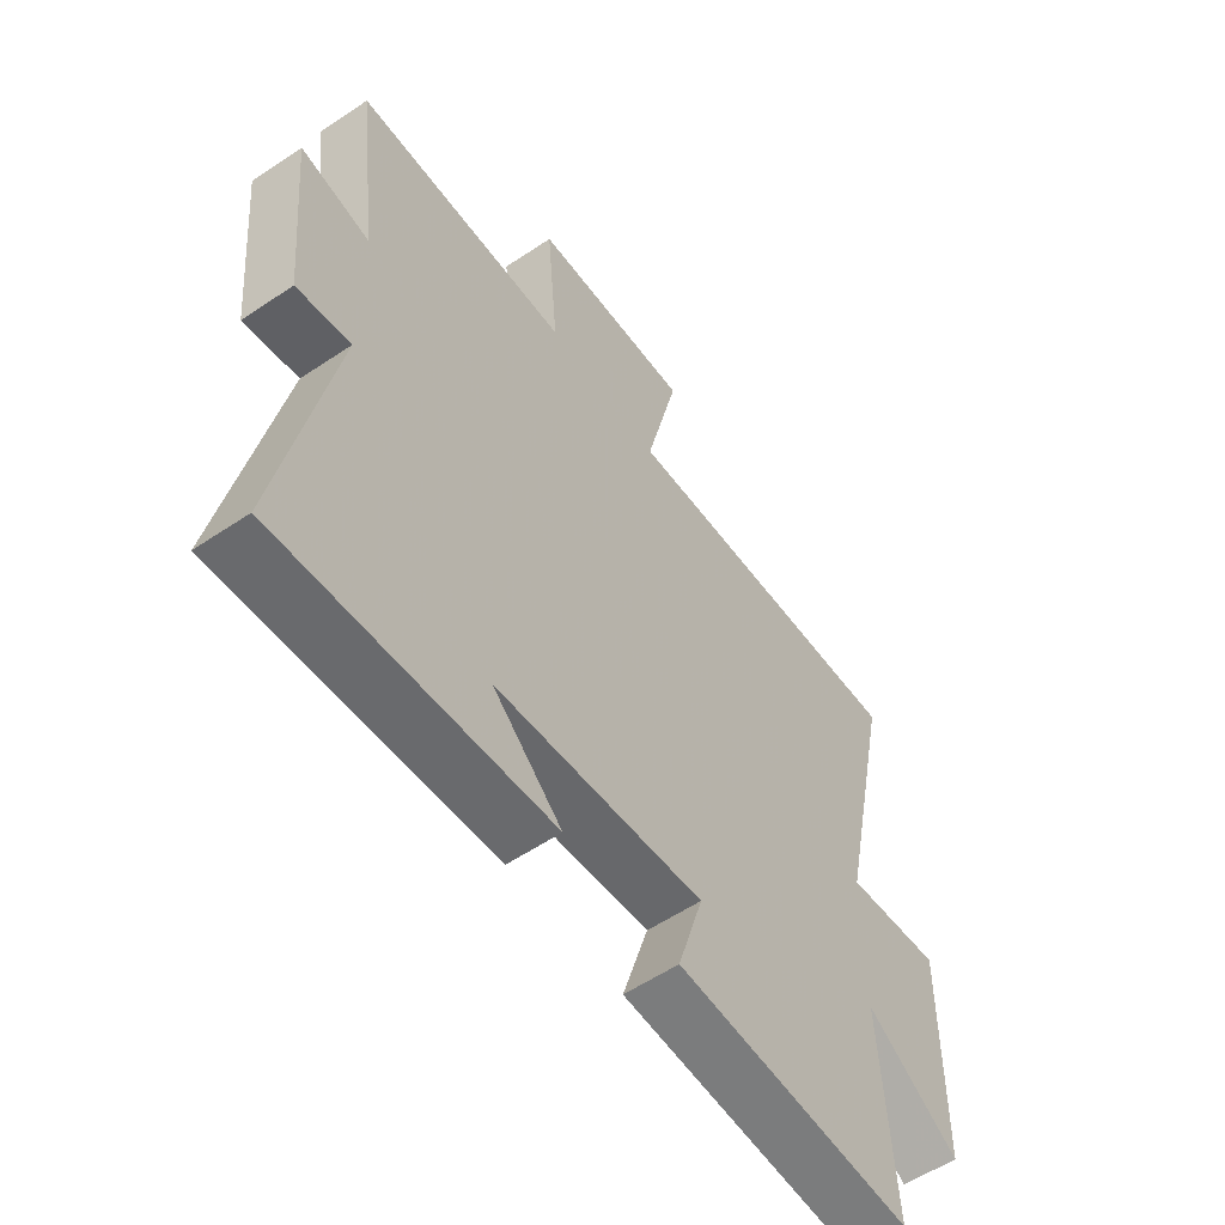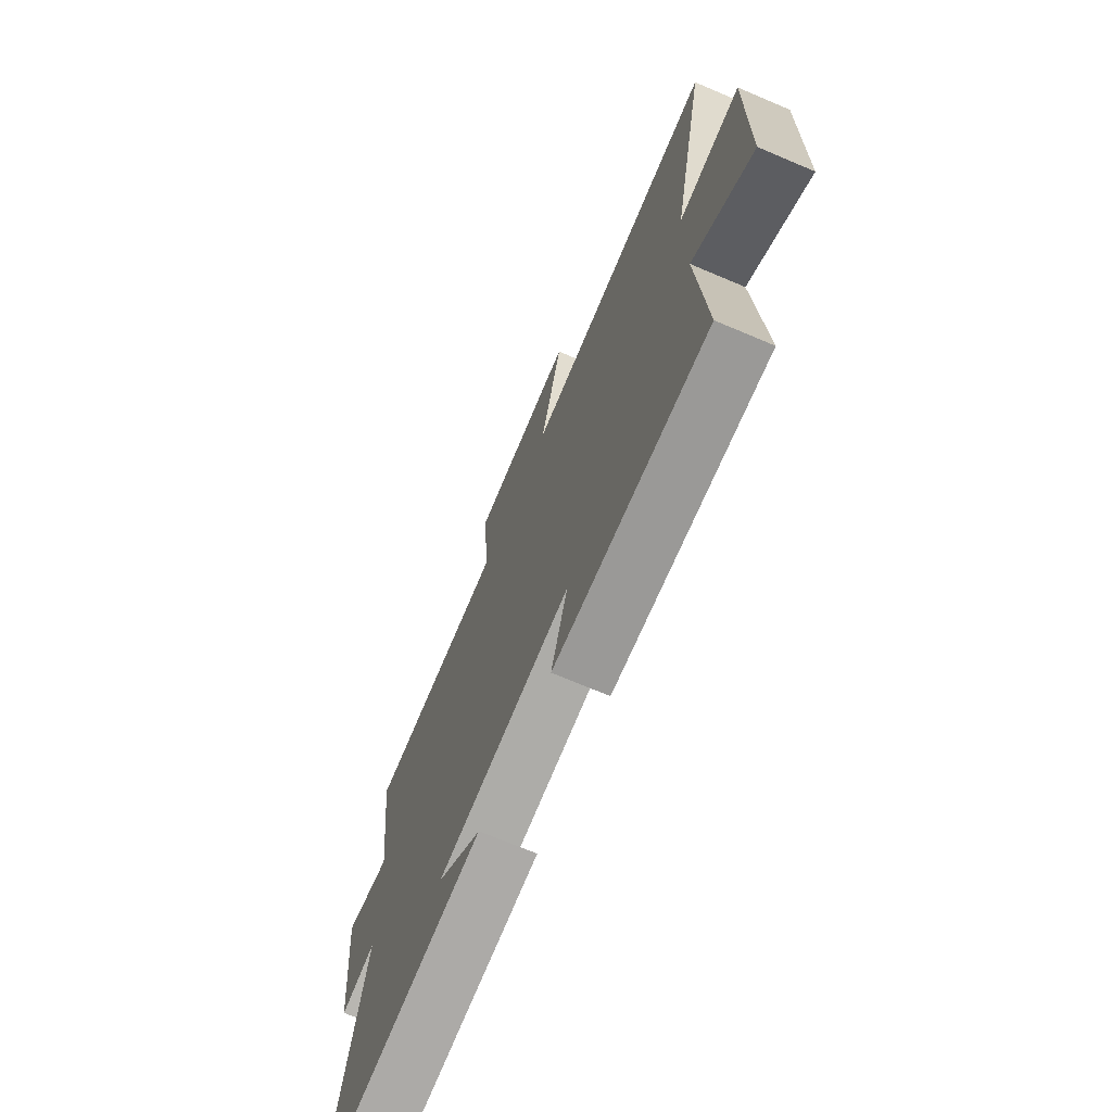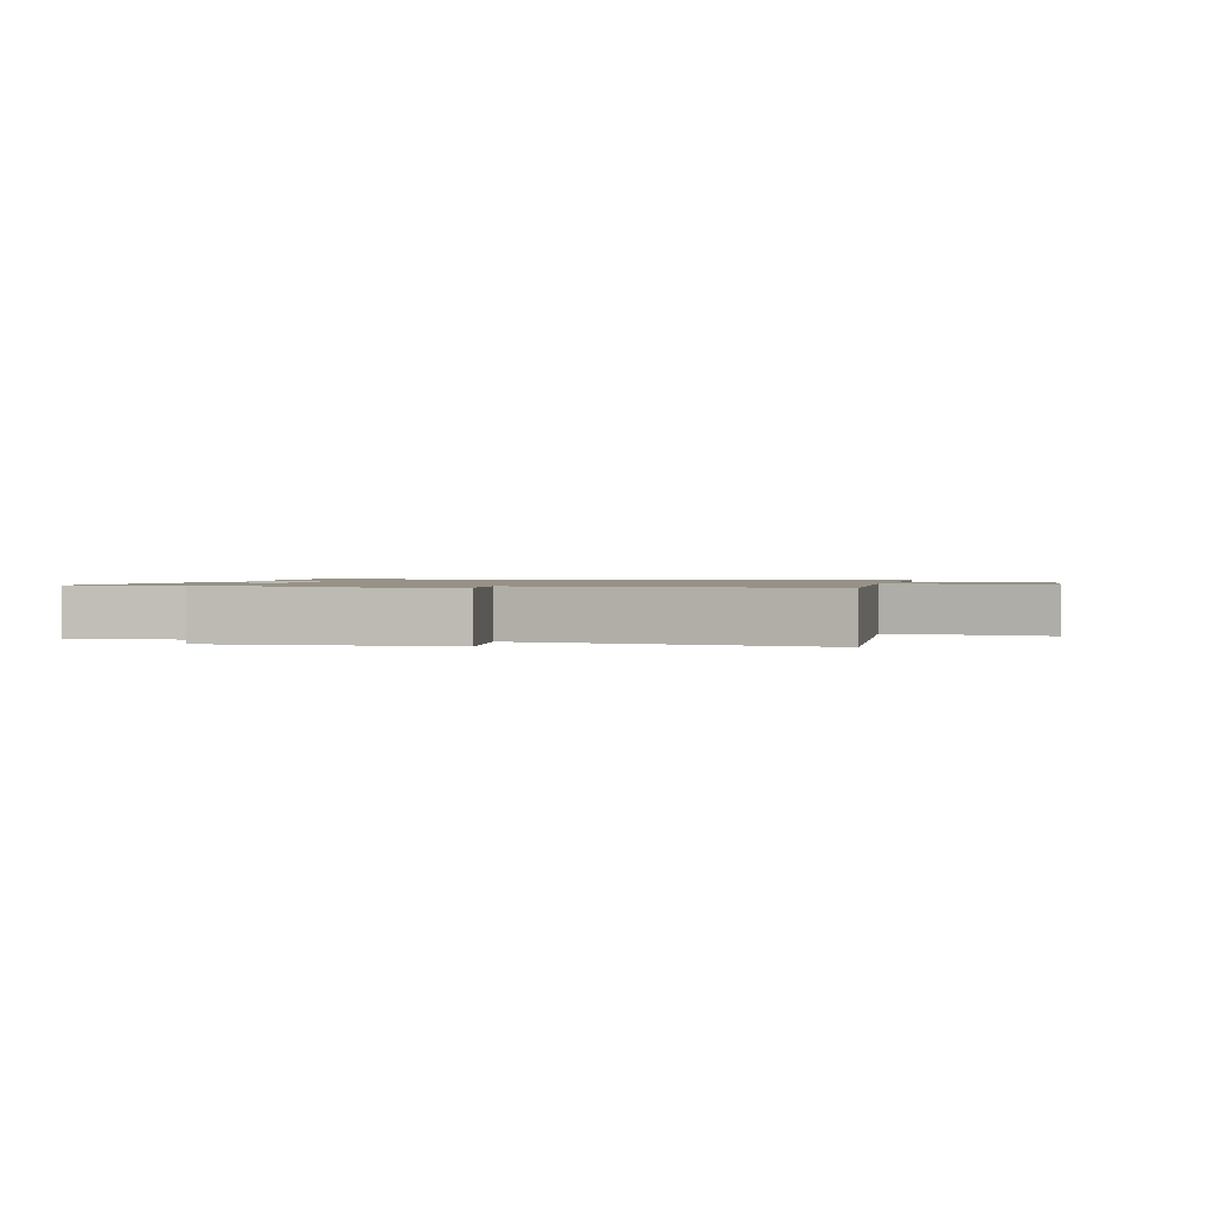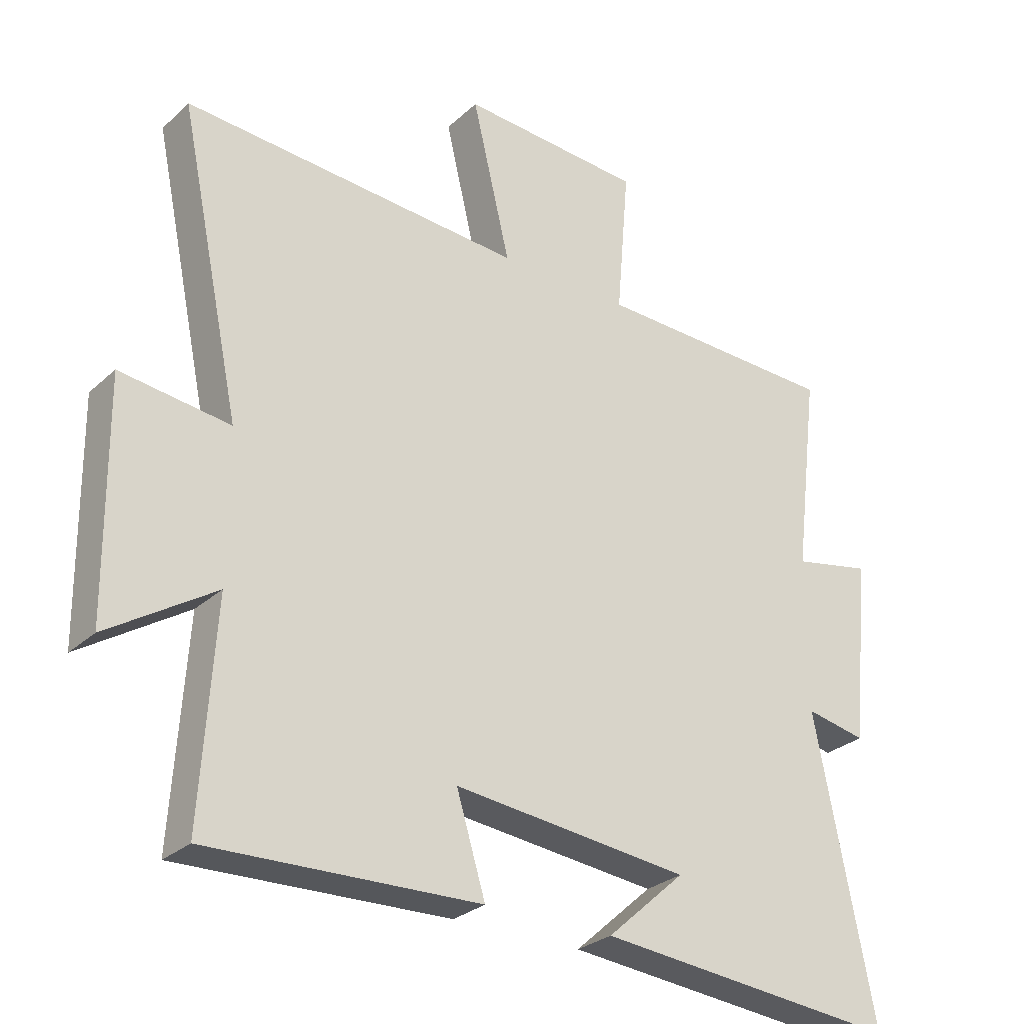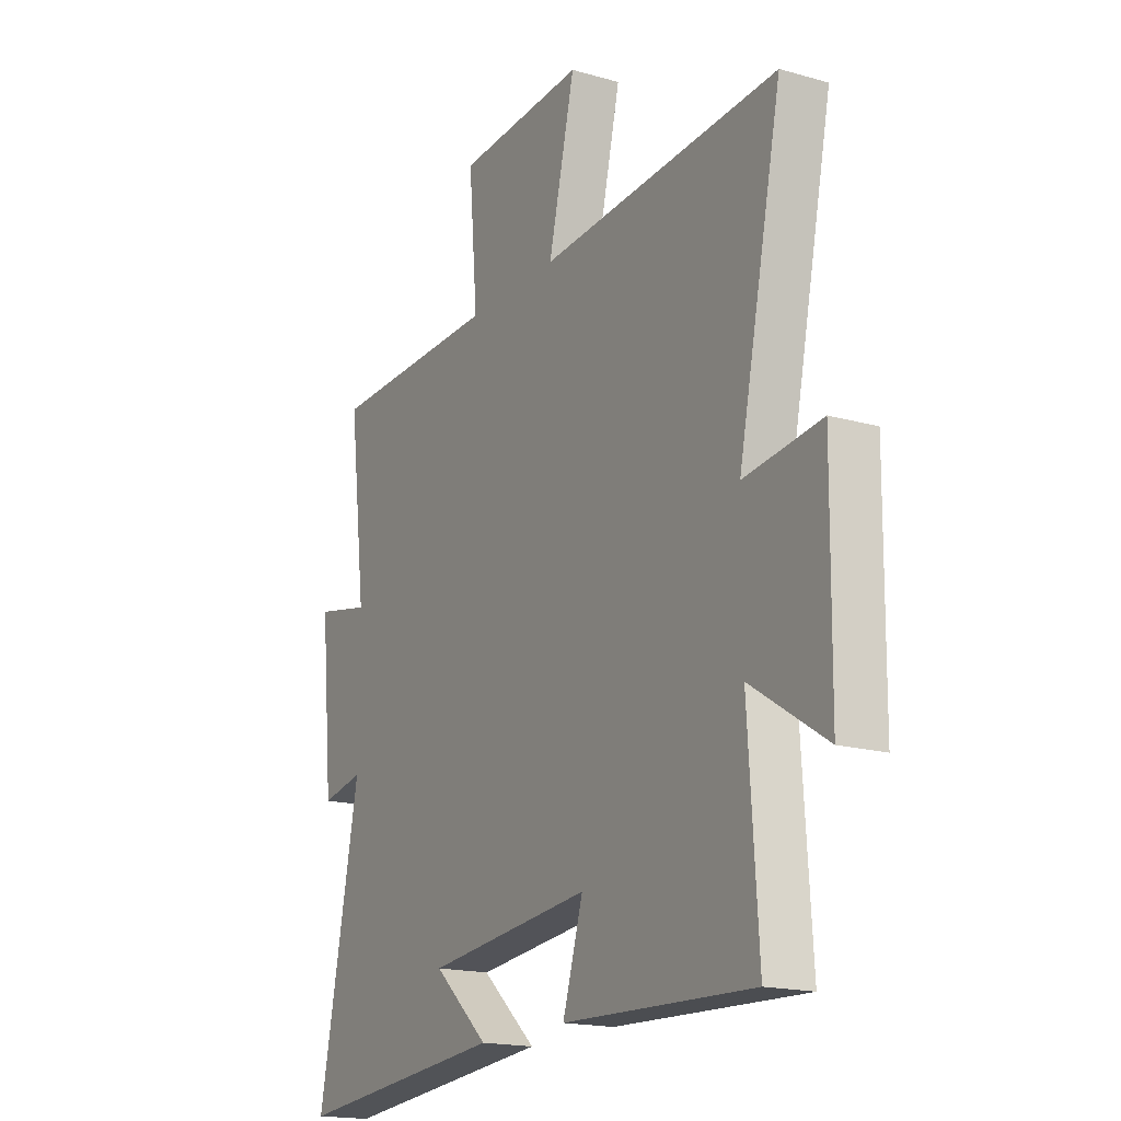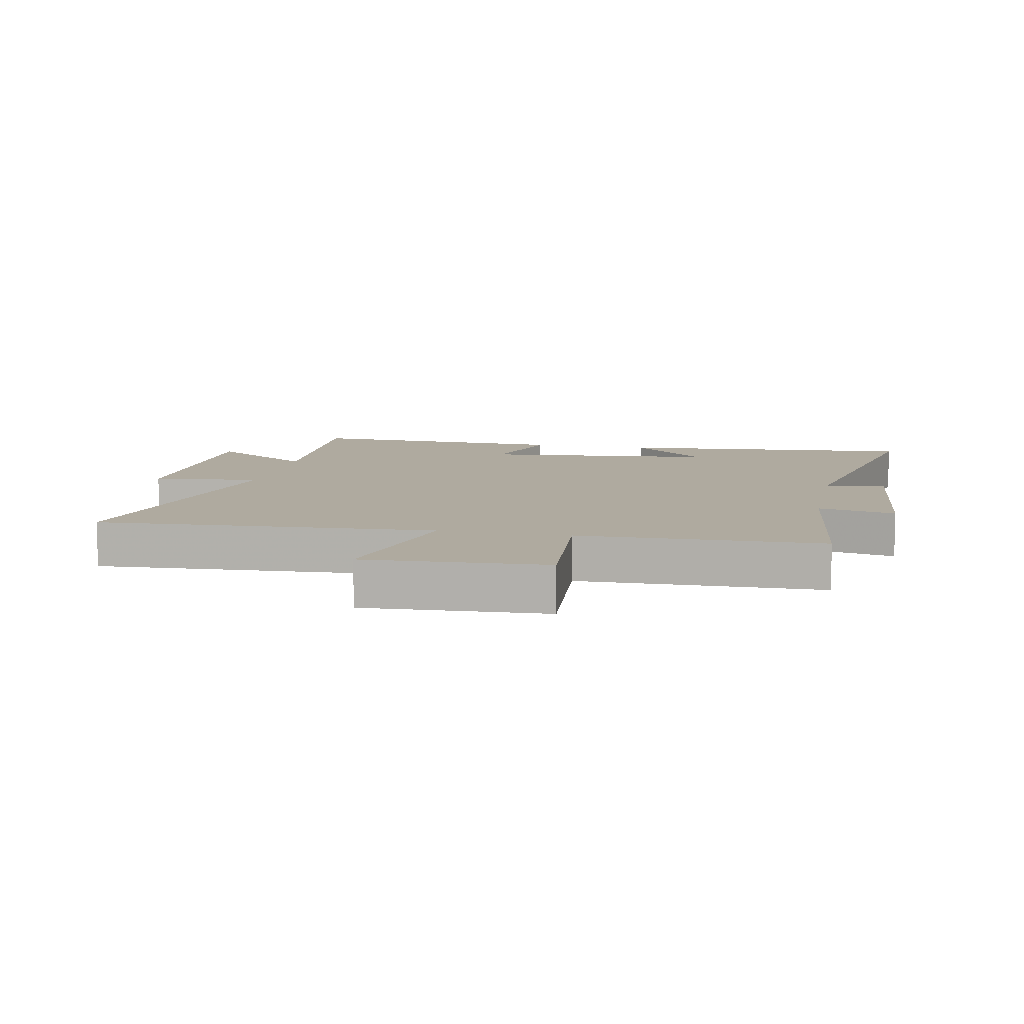
<metadata>
{"format":"obj","ext":"obj","renderer":"f3d","projection":"perspective","resolution":1024,"background":"white","views":[{"elev":-57.2,"azim":125.0,"up":"+Z"},{"elev":-70.8,"azim":-113.0,"up":"+Z"},{"elev":1.1,"azim":-77.4,"up":"+Y"},{"elev":-28.2,"azim":-36.6,"up":"+Z"},{"elev":-17.5,"azim":-119.5,"up":"+Z"},{"elev":9.5,"azim":11.8,"up":"+Y"}]}
</metadata>
<code>
v 0.539 0.07 0.489
v 0.5 0.07 0.171
v 0.624 0.07 0.196
v 0.596 0.07 -0.096
v 0.5 0.07 -0.077
v 0.593 0.07 -0.546
v 0.111 0.07 -0.5
v 0.235 0.07 -0.389
v -0.139 0.07 -0.349
v -0.093 0.07 -0.5
v -0.522 0.07 -0.514
v -0.5 0.07 -0.173
v -0.669 0.07 -0.281
v -0.673 0.07 0.085
v -0.5 0.07 0.063
v -0.599 0.07 0.536
v -0.059 0.07 0.5
v -0.119 0.07 0.753
v 0.171 0.07 0.735
v 0.151 0.07 0.5
v 0.539 0 0.489
v 0.5 0 0.171
v 0.624 0 0.196
v 0.596 0 -0.096
v 0.5 0 -0.077
v 0.593 0 -0.546
v 0.111 0 -0.5
v 0.235 0 -0.389
v -0.139 0 -0.349
v -0.093 0 -0.5
v -0.522 0 -0.514
v -0.5 0 -0.173
v -0.669 0 -0.281
v -0.673 0 0.085
v -0.5 0 0.063
v -0.599 0 0.536
v -0.059 0 0.5
v -0.119 0 0.753
v 0.171 0 0.735
v 0.151 0 0.5
f 17 18 19 20
f 17 20 1 2
f 15 16 17 2
f 12 13 14 15
f 12 15 2
f 9 10 11 12
f 12 2 3
f 9 12 3
f 8 9 3
f 6 7 8
f 5 6 8
f 5 8 3
f 3 4 5
f 40 39 38 37
f 22 21 40 37
f 22 37 36 35
f 35 34 33 32
f 22 35 32
f 32 31 30 29
f 23 22 32
f 23 32 29
f 23 29 28
f 28 27 26
f 28 26 25
f 23 28 25
f 25 24 23
f 1 21 22 2
f 2 22 23 3
f 3 23 24 4
f 4 24 25 5
f 5 25 26 6
f 6 26 27 7
f 7 27 28 8
f 8 28 29 9
f 9 29 30 10
f 10 30 31 11
f 11 31 32 12
f 12 32 33 13
f 13 33 34 14
f 14 34 35 15
f 15 35 36 16
f 16 36 37 17
f 17 37 38 18
f 18 38 39 19
f 19 39 40 20
f 20 40 21 1

</code>
